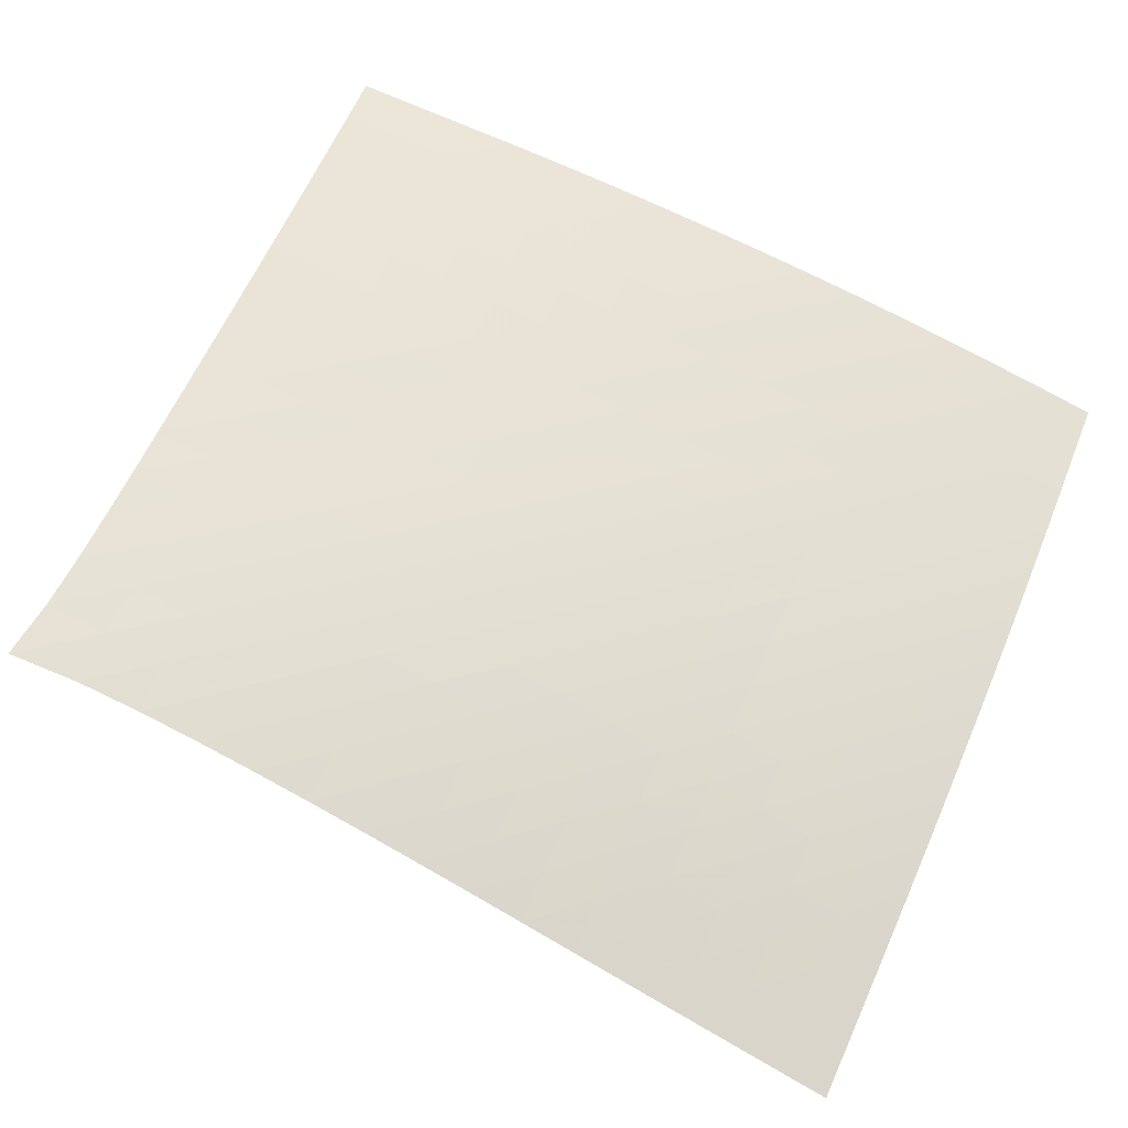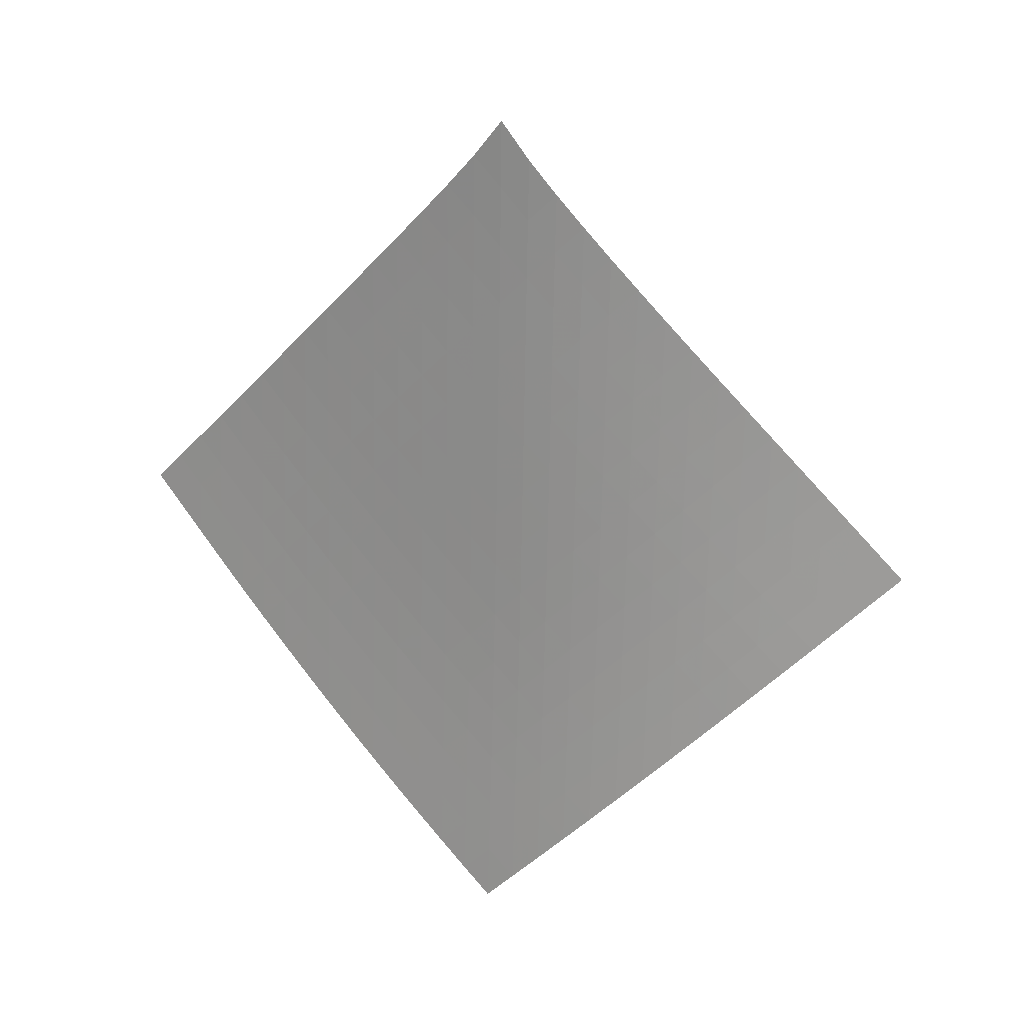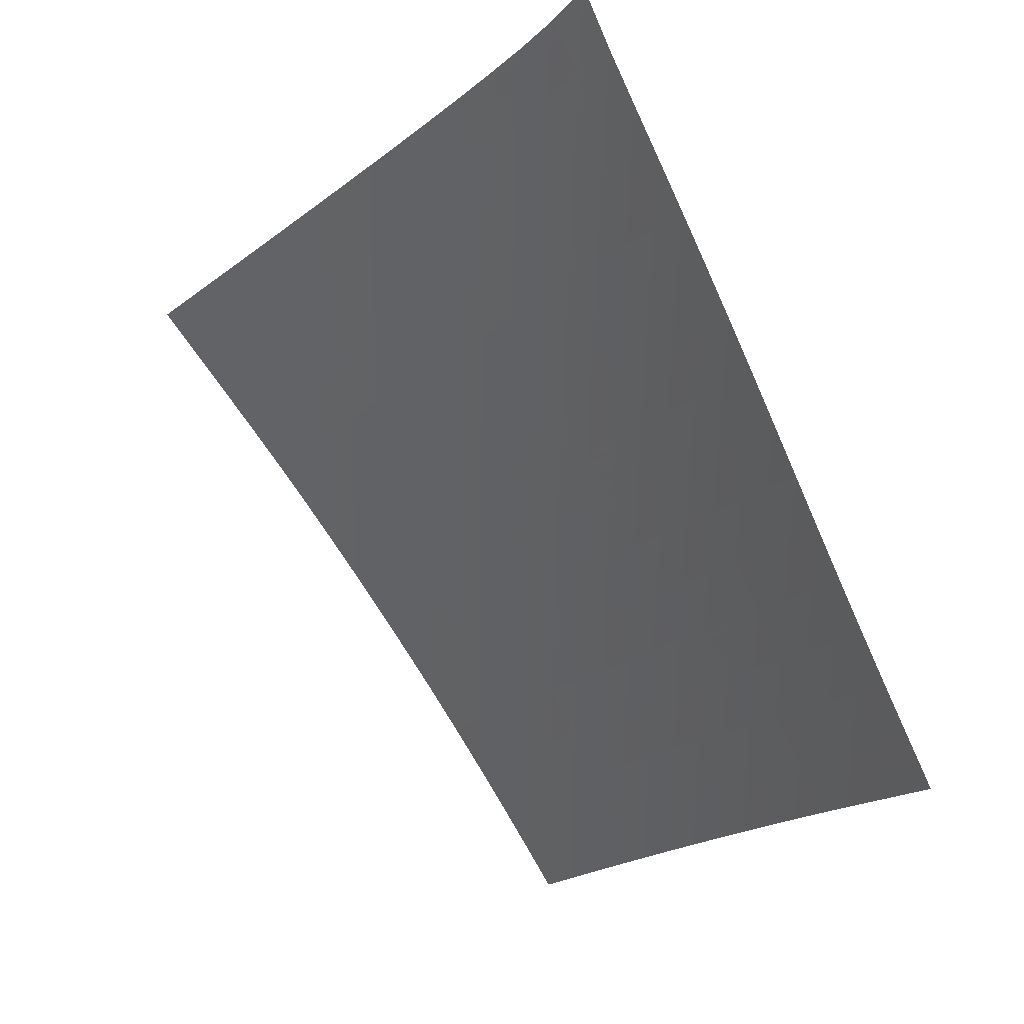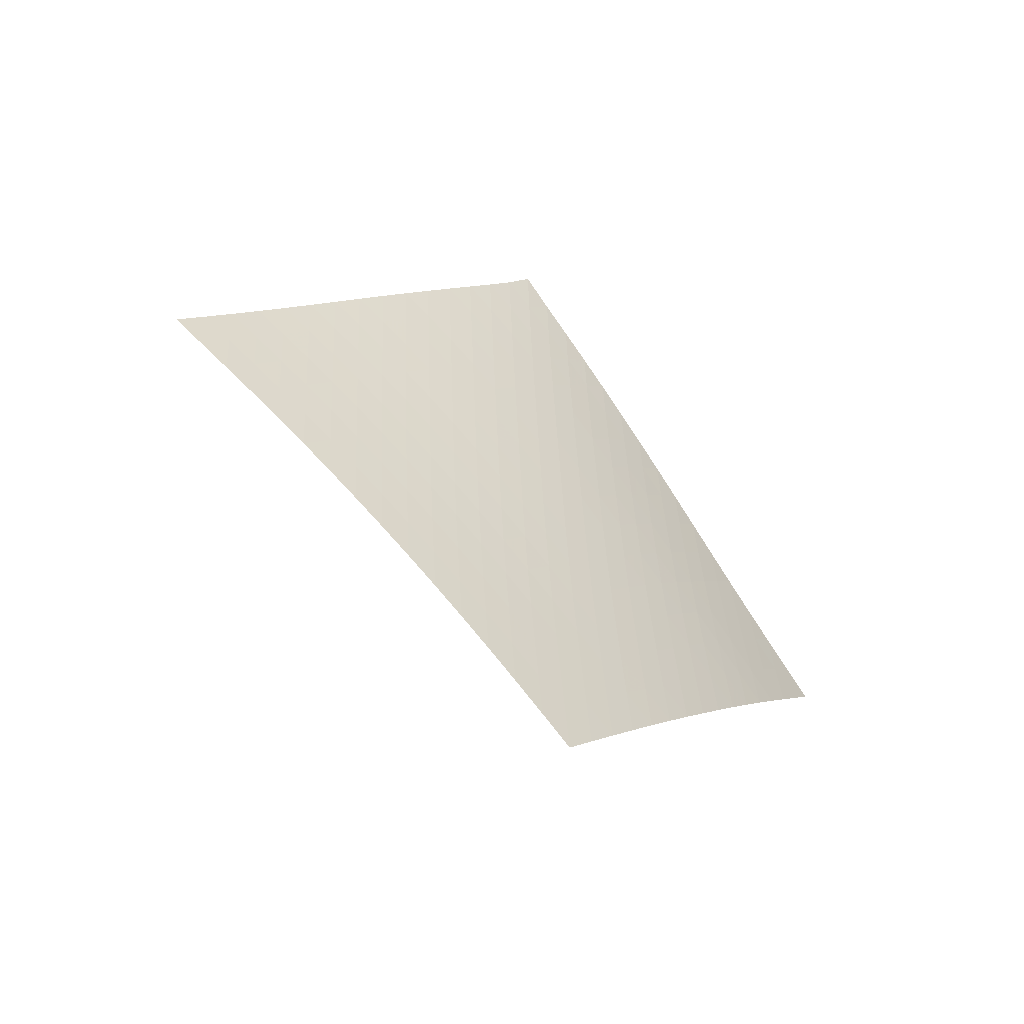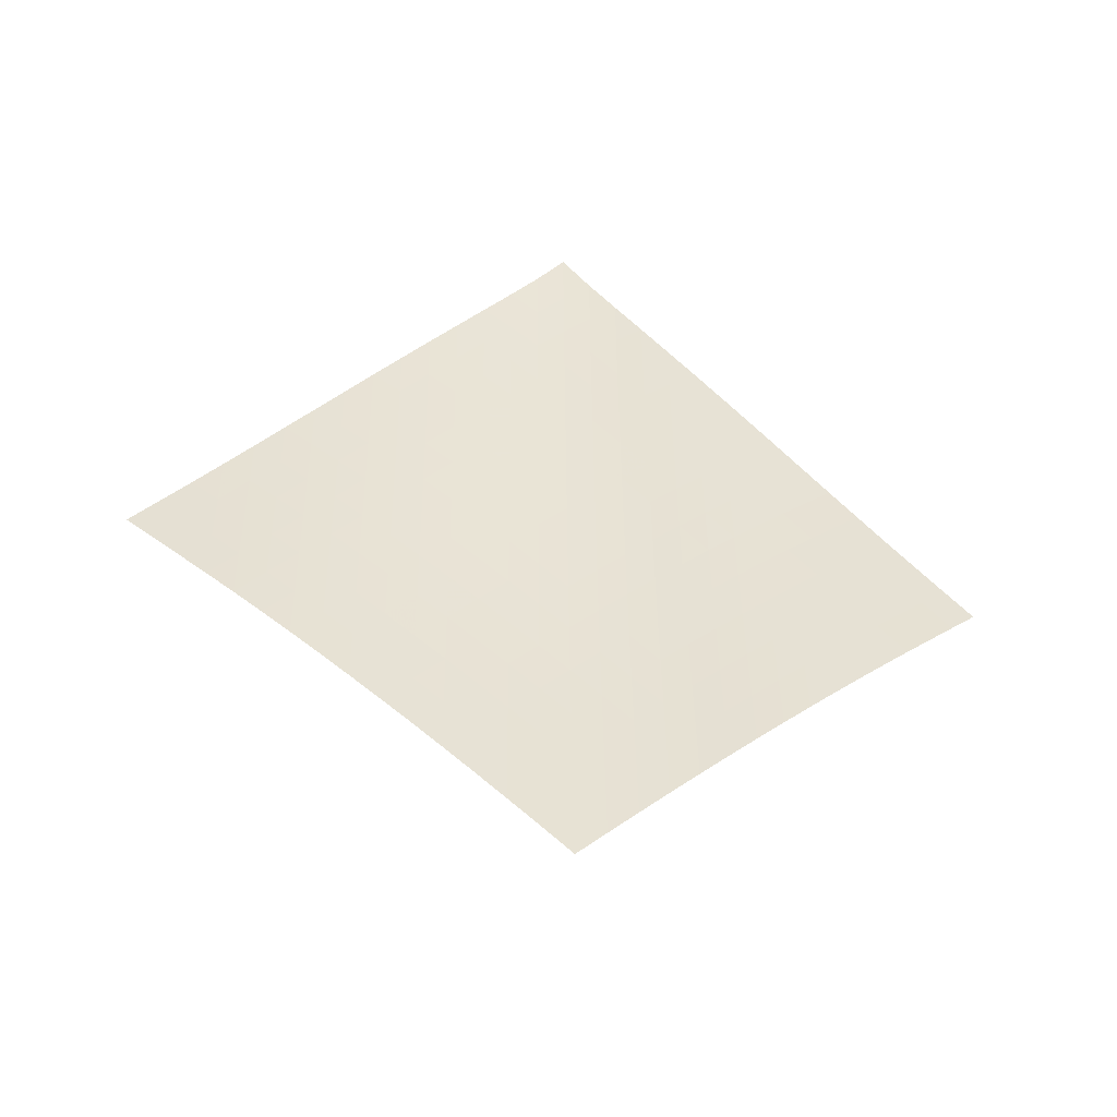
<metadata>
{"format":"obj","ext":"obj","renderer":"f3d","projection":"perspective","resolution":1024,"background":"white","views":[{"elev":17.8,"azim":-123.1,"up":"+Z"},{"elev":24.6,"azim":-26.4,"up":"+Y"},{"elev":-55.8,"azim":176.3,"up":"+Z"},{"elev":-52.4,"azim":-82.2,"up":"+Y"},{"elev":-45.4,"azim":-54.2,"up":"+Y"}]}
</metadata>
<code>
v -6.501 -0.04971 6.501
v 0.4257 -9.789 12.44
v -12.44 -9.789 -0.4257
v -7.316 -18.88 7.316
v -12.05 -9.169 0.03754
v -11.66 -8.549 0.5027
v -11.28 -7.926 0.9706
v -10.9 -7.303 1.441
v -10.52 -6.677 1.914
v -10.14 -6.05 2.388
v -9.763 -5.421 2.862
v -9.383 -4.79 3.333
v -8.997 -4.156 3.801
v -8.605 -3.518 4.265
v -8.206 -2.875 4.724
v -7.798 -2.223 5.177
v -7.381 -1.555 5.625
v -6.951 -0.8514 6.067
v -6.067 -0.8514 6.951
v -5.625 -1.555 7.381
v -5.177 -2.223 7.798
v -4.724 -2.875 8.206
v -4.265 -3.518 8.605
v -3.801 -4.156 8.997
v -3.333 -4.79 9.383
v -2.862 -5.421 9.763
v -2.388 -6.05 10.14
v -1.914 -6.677 10.52
v -1.441 -7.303 10.9
v -0.9706 -7.926 11.28
v -0.5027 -8.549 11.66
v -0.03754 -9.169 12.05
v -0.1246 -10.39 12.14
v -0.6745 -10.99 11.84
v -1.222 -11.59 11.54
v -1.766 -12.19 11.24
v -2.302 -12.79 10.92
v -2.831 -13.39 10.6
v -3.355 -14 10.27
v -3.873 -14.61 9.927
v -4.385 -15.22 9.579
v -4.89 -15.82 9.222
v -5.388 -16.43 8.856
v -5.879 -17.04 8.481
v -6.364 -17.65 8.099
v -6.843 -18.26 7.71
v -7.71 -18.26 6.843
v -8.099 -17.65 6.364
v -8.481 -17.04 5.879
v -8.856 -16.43 5.388
v -9.222 -15.82 4.89
v -9.579 -15.22 4.385
v -9.927 -14.61 3.873
v -10.27 -14 3.355
v -10.6 -13.39 2.831
v -10.92 -12.79 2.302
v -11.24 -12.19 1.766
v -11.54 -11.59 1.222
v -11.84 -10.99 0.6745
v -12.14 -10.39 0.1246
v -6.533 -1.491 6.533
v -6.978 -2.162 6.107
v -7.41 -2.823 5.672
v -7.831 -3.474 5.228
v -8.242 -4.117 4.777
v -8.646 -4.755 4.32
v -9.042 -5.389 3.858
v -9.432 -6.021 3.393
v -9.818 -6.65 2.924
v -10.2 -7.277 2.455
v -10.59 -7.902 1.985
v -10.97 -8.526 1.517
v -11.36 -9.148 1.051
v -11.75 -9.769 0.5873
v -6.107 -2.162 6.978
v -6.569 -2.797 6.569
v -7.016 -3.441 6.149
v -7.45 -4.084 5.718
v -7.874 -4.723 5.277
v -8.288 -5.359 4.829
v -8.694 -5.992 4.375
v -9.094 -6.623 3.916
v -9.489 -7.251 3.453
v -9.88 -7.878 2.989
v -10.27 -8.503 2.524
v -10.66 -9.126 2.06
v -11.06 -9.748 1.597
v -11.45 -10.37 1.136
v -5.672 -2.823 7.41
v -6.149 -3.441 7.016
v -6.611 -4.07 6.611
v -7.059 -4.703 6.193
v -7.495 -5.337 5.765
v -7.921 -5.969 5.327
v -8.338 -6.6 4.882
v -8.747 -7.229 4.43
v -9.15 -7.856 3.974
v -9.55 -8.481 3.516
v -9.948 -9.105 3.057
v -10.35 -9.728 2.598
v -10.75 -10.35 2.139
v -11.15 -10.97 1.681
v -5.228 -3.474 7.831
v -5.718 -4.084 7.45
v -6.193 -4.703 7.059
v -6.655 -5.328 6.655
v -7.104 -5.955 6.239
v -7.542 -6.583 5.813
v -7.969 -7.211 5.377
v -8.388 -7.837 4.934
v -8.801 -8.463 4.485
v -9.209 -9.087 4.033
v -9.615 -9.71 3.58
v -10.02 -10.33 3.127
v -10.43 -10.95 2.674
v -10.83 -11.57 2.221
v -4.777 -4.117 8.242
v -5.277 -4.723 7.874
v -5.765 -5.337 7.495
v -6.239 -5.955 7.104
v -6.701 -6.577 6.701
v -7.15 -7.201 6.286
v -7.589 -7.825 5.86
v -8.018 -8.449 5.426
v -8.439 -9.073 4.985
v -8.857 -9.695 4.541
v -9.271 -10.32 4.095
v -9.685 -10.94 3.648
v -10.1 -11.56 3.2
v -10.51 -12.17 2.752
v -4.32 -4.755 8.646
v -4.829 -5.359 8.288
v -5.327 -5.969 7.921
v -5.813 -6.583 7.542
v -6.286 -7.201 7.15
v -6.746 -7.821 6.746
v -7.196 -8.441 6.331
v -7.635 -9.063 5.907
v -8.067 -9.684 5.475
v -8.493 -10.31 5.039
v -8.917 -10.93 4.6
v -9.339 -11.54 4.16
v -9.761 -12.16 3.719
v -10.18 -12.78 3.277
v -3.858 -5.389 9.042
v -4.375 -5.992 8.694
v -4.882 -6.6 8.338
v -5.377 -7.211 7.969
v -5.86 -7.825 7.589
v -6.331 -8.441 7.196
v -6.792 -9.06 6.792
v -7.242 -9.678 6.378
v -7.684 -10.3 5.956
v -8.12 -10.92 5.528
v -8.553 -11.54 5.097
v -8.983 -12.15 4.664
v -9.413 -12.77 4.23
v -9.842 -13.39 3.794
v -3.393 -6.021 9.432
v -3.916 -6.623 9.094
v -4.43 -7.229 8.747
v -4.934 -7.837 8.388
v -5.426 -8.449 8.018
v -5.907 -9.063 7.635
v -6.378 -9.678 7.242
v -6.839 -10.3 6.839
v -7.291 -10.91 6.427
v -7.737 -11.53 6.009
v -8.18 -12.15 5.587
v -8.619 -12.76 5.162
v -9.058 -13.38 4.735
v -9.494 -13.99 4.306
v -2.924 -6.65 9.818
v -3.453 -7.251 9.489
v -3.974 -7.856 9.15
v -4.485 -8.463 8.801
v -4.985 -9.073 8.439
v -5.475 -9.684 8.067
v -5.956 -10.3 7.684
v -6.427 -10.91 7.291
v -6.89 -11.53 6.89
v -7.346 -12.14 6.481
v -7.798 -12.76 6.068
v -8.247 -13.37 5.652
v -8.694 -13.99 5.233
v -9.139 -14.6 4.811
v -2.455 -7.277 10.2
v -2.989 -7.878 9.88
v -3.516 -8.481 9.55
v -4.033 -9.087 9.209
v -4.541 -9.695 8.857
v -5.039 -10.31 8.493
v -5.528 -10.92 8.12
v -6.009 -11.53 7.737
v -6.481 -12.14 7.346
v -6.947 -12.76 6.947
v -7.408 -13.37 6.543
v -7.866 -13.99 6.135
v -8.321 -14.6 5.724
v -8.774 -15.21 5.309
v -1.985 -7.902 10.59
v -2.524 -8.503 10.27
v -3.057 -9.105 9.948
v -3.58 -9.71 9.615
v -4.095 -10.32 9.271
v -4.6 -10.93 8.917
v -5.097 -11.54 8.553
v -5.587 -12.15 8.18
v -6.068 -12.76 7.798
v -6.543 -13.37 7.408
v -7.012 -13.98 7.012
v -7.478 -14.6 6.612
v -7.94 -15.21 6.208
v -8.4 -15.82 5.801
v -1.517 -8.526 10.97
v -2.06 -9.126 10.66
v -2.598 -9.728 10.35
v -3.127 -10.33 10.02
v -3.648 -10.94 9.685
v -4.16 -11.54 9.339
v -4.664 -12.15 8.983
v -5.162 -12.76 8.619
v -5.652 -13.37 8.247
v -6.135 -13.99 7.866
v -6.612 -14.6 7.478
v -7.084 -15.21 7.084
v -7.553 -15.82 6.687
v -8.019 -16.43 6.285
v -1.051 -9.148 11.36
v -1.597 -9.748 11.06
v -2.139 -10.35 10.75
v -2.674 -10.95 10.43
v -3.2 -11.56 10.1
v -3.719 -12.16 9.761
v -4.23 -12.77 9.413
v -4.735 -13.38 9.058
v -5.233 -13.99 8.694
v -5.724 -14.6 8.321
v -6.208 -15.21 7.94
v -6.687 -15.82 7.553
v -7.161 -16.43 7.161
v -7.632 -17.04 6.765
v -0.5873 -9.769 11.75
v -1.136 -10.37 11.45
v -1.681 -10.97 11.15
v -2.221 -11.57 10.83
v -2.752 -12.17 10.51
v -3.277 -12.78 10.18
v -3.794 -13.39 9.842
v -4.306 -13.99 9.494
v -4.811 -14.6 9.139
v -5.309 -15.21 8.774
v -5.801 -15.82 8.4
v -6.285 -16.43 8.019
v -6.765 -17.04 7.632
v -7.24 -17.65 7.24
f 256 46 4
f 256 4 47
f 5 74 60
f 5 60 3
f 74 88 59
f 74 59 60
f 88 102 58
f 88 58 59
f 102 116 57
f 102 57 58
f 116 130 56
f 116 56 57
f 130 144 55
f 130 55 56
f 144 158 54
f 144 54 55
f 158 172 53
f 158 53 54
f 172 186 52
f 172 52 53
f 186 200 51
f 186 51 52
f 200 214 50
f 200 50 51
f 214 228 49
f 214 49 50
f 228 242 48
f 228 48 49
f 242 256 47
f 242 47 48
f 1 19 61
f 1 61 18
f 18 61 62
f 18 62 17
f 17 62 63
f 17 63 16
f 16 63 64
f 16 64 15
f 15 64 65
f 15 65 14
f 14 65 66
f 14 66 13
f 13 66 67
f 13 67 12
f 12 67 68
f 12 68 11
f 11 68 69
f 11 69 10
f 10 69 70
f 10 70 9
f 9 70 71
f 9 71 8
f 8 71 72
f 8 72 7
f 7 72 73
f 7 73 6
f 6 73 74
f 6 74 5
f 19 20 75
f 19 75 61
f 61 75 76
f 61 76 62
f 62 76 77
f 62 77 63
f 63 77 78
f 63 78 64
f 64 78 79
f 64 79 65
f 65 79 80
f 65 80 66
f 66 80 81
f 66 81 67
f 67 81 82
f 67 82 68
f 68 82 83
f 68 83 69
f 69 83 84
f 69 84 70
f 70 84 85
f 70 85 71
f 71 85 86
f 71 86 72
f 72 86 87
f 72 87 73
f 73 87 88
f 73 88 74
f 20 21 89
f 20 89 75
f 75 89 90
f 75 90 76
f 76 90 91
f 76 91 77
f 77 91 92
f 77 92 78
f 78 92 93
f 78 93 79
f 79 93 94
f 79 94 80
f 80 94 95
f 80 95 81
f 81 95 96
f 81 96 82
f 82 96 97
f 82 97 83
f 83 97 98
f 83 98 84
f 84 98 99
f 84 99 85
f 85 99 100
f 85 100 86
f 86 100 101
f 86 101 87
f 87 101 102
f 87 102 88
f 21 22 103
f 21 103 89
f 89 103 104
f 89 104 90
f 90 104 105
f 90 105 91
f 91 105 106
f 91 106 92
f 92 106 107
f 92 107 93
f 93 107 108
f 93 108 94
f 94 108 109
f 94 109 95
f 95 109 110
f 95 110 96
f 96 110 111
f 96 111 97
f 97 111 112
f 97 112 98
f 98 112 113
f 98 113 99
f 99 113 114
f 99 114 100
f 100 114 115
f 100 115 101
f 101 115 116
f 101 116 102
f 22 23 117
f 22 117 103
f 103 117 118
f 103 118 104
f 104 118 119
f 104 119 105
f 105 119 120
f 105 120 106
f 106 120 121
f 106 121 107
f 107 121 122
f 107 122 108
f 108 122 123
f 108 123 109
f 109 123 124
f 109 124 110
f 110 124 125
f 110 125 111
f 111 125 126
f 111 126 112
f 112 126 127
f 112 127 113
f 113 127 128
f 113 128 114
f 114 128 129
f 114 129 115
f 115 129 130
f 115 130 116
f 23 24 131
f 23 131 117
f 117 131 132
f 117 132 118
f 118 132 133
f 118 133 119
f 119 133 134
f 119 134 120
f 120 134 135
f 120 135 121
f 121 135 136
f 121 136 122
f 122 136 137
f 122 137 123
f 123 137 138
f 123 138 124
f 124 138 139
f 124 139 125
f 125 139 140
f 125 140 126
f 126 140 141
f 126 141 127
f 127 141 142
f 127 142 128
f 128 142 143
f 128 143 129
f 129 143 144
f 129 144 130
f 24 25 145
f 24 145 131
f 131 145 146
f 131 146 132
f 132 146 147
f 132 147 133
f 133 147 148
f 133 148 134
f 134 148 149
f 134 149 135
f 135 149 150
f 135 150 136
f 136 150 151
f 136 151 137
f 137 151 152
f 137 152 138
f 138 152 153
f 138 153 139
f 139 153 154
f 139 154 140
f 140 154 155
f 140 155 141
f 141 155 156
f 141 156 142
f 142 156 157
f 142 157 143
f 143 157 158
f 143 158 144
f 25 26 159
f 25 159 145
f 145 159 160
f 145 160 146
f 146 160 161
f 146 161 147
f 147 161 162
f 147 162 148
f 148 162 163
f 148 163 149
f 149 163 164
f 149 164 150
f 150 164 165
f 150 165 151
f 151 165 166
f 151 166 152
f 152 166 167
f 152 167 153
f 153 167 168
f 153 168 154
f 154 168 169
f 154 169 155
f 155 169 170
f 155 170 156
f 156 170 171
f 156 171 157
f 157 171 172
f 157 172 158
f 26 27 173
f 26 173 159
f 159 173 174
f 159 174 160
f 160 174 175
f 160 175 161
f 161 175 176
f 161 176 162
f 162 176 177
f 162 177 163
f 163 177 178
f 163 178 164
f 164 178 179
f 164 179 165
f 165 179 180
f 165 180 166
f 166 180 181
f 166 181 167
f 167 181 182
f 167 182 168
f 168 182 183
f 168 183 169
f 169 183 184
f 169 184 170
f 170 184 185
f 170 185 171
f 171 185 186
f 171 186 172
f 27 28 187
f 27 187 173
f 173 187 188
f 173 188 174
f 174 188 189
f 174 189 175
f 175 189 190
f 175 190 176
f 176 190 191
f 176 191 177
f 177 191 192
f 177 192 178
f 178 192 193
f 178 193 179
f 179 193 194
f 179 194 180
f 180 194 195
f 180 195 181
f 181 195 196
f 181 196 182
f 182 196 197
f 182 197 183
f 183 197 198
f 183 198 184
f 184 198 199
f 184 199 185
f 185 199 200
f 185 200 186
f 28 29 201
f 28 201 187
f 187 201 202
f 187 202 188
f 188 202 203
f 188 203 189
f 189 203 204
f 189 204 190
f 190 204 205
f 190 205 191
f 191 205 206
f 191 206 192
f 192 206 207
f 192 207 193
f 193 207 208
f 193 208 194
f 194 208 209
f 194 209 195
f 195 209 210
f 195 210 196
f 196 210 211
f 196 211 197
f 197 211 212
f 197 212 198
f 198 212 213
f 198 213 199
f 199 213 214
f 199 214 200
f 29 30 215
f 29 215 201
f 201 215 216
f 201 216 202
f 202 216 217
f 202 217 203
f 203 217 218
f 203 218 204
f 204 218 219
f 204 219 205
f 205 219 220
f 205 220 206
f 206 220 221
f 206 221 207
f 207 221 222
f 207 222 208
f 208 222 223
f 208 223 209
f 209 223 224
f 209 224 210
f 210 224 225
f 210 225 211
f 211 225 226
f 211 226 212
f 212 226 227
f 212 227 213
f 213 227 228
f 213 228 214
f 30 31 229
f 30 229 215
f 215 229 230
f 215 230 216
f 216 230 231
f 216 231 217
f 217 231 232
f 217 232 218
f 218 232 233
f 218 233 219
f 219 233 234
f 219 234 220
f 220 234 235
f 220 235 221
f 221 235 236
f 221 236 222
f 222 236 237
f 222 237 223
f 223 237 238
f 223 238 224
f 224 238 239
f 224 239 225
f 225 239 240
f 225 240 226
f 226 240 241
f 226 241 227
f 227 241 242
f 227 242 228
f 31 32 243
f 31 243 229
f 229 243 244
f 229 244 230
f 230 244 245
f 230 245 231
f 231 245 246
f 231 246 232
f 232 246 247
f 232 247 233
f 233 247 248
f 233 248 234
f 234 248 249
f 234 249 235
f 235 249 250
f 235 250 236
f 236 250 251
f 236 251 237
f 237 251 252
f 237 252 238
f 238 252 253
f 238 253 239
f 239 253 254
f 239 254 240
f 240 254 255
f 240 255 241
f 241 255 256
f 241 256 242
f 32 2 33
f 32 33 243
f 243 33 34
f 243 34 244
f 244 34 35
f 244 35 245
f 245 35 36
f 245 36 246
f 246 36 37
f 246 37 247
f 247 37 38
f 247 38 248
f 248 38 39
f 248 39 249
f 249 39 40
f 249 40 250
f 250 40 41
f 250 41 251
f 251 41 42
f 251 42 252
f 252 42 43
f 252 43 253
f 253 43 44
f 253 44 254
f 254 44 45
f 254 45 255
f 255 45 46
f 255 46 256

</code>
